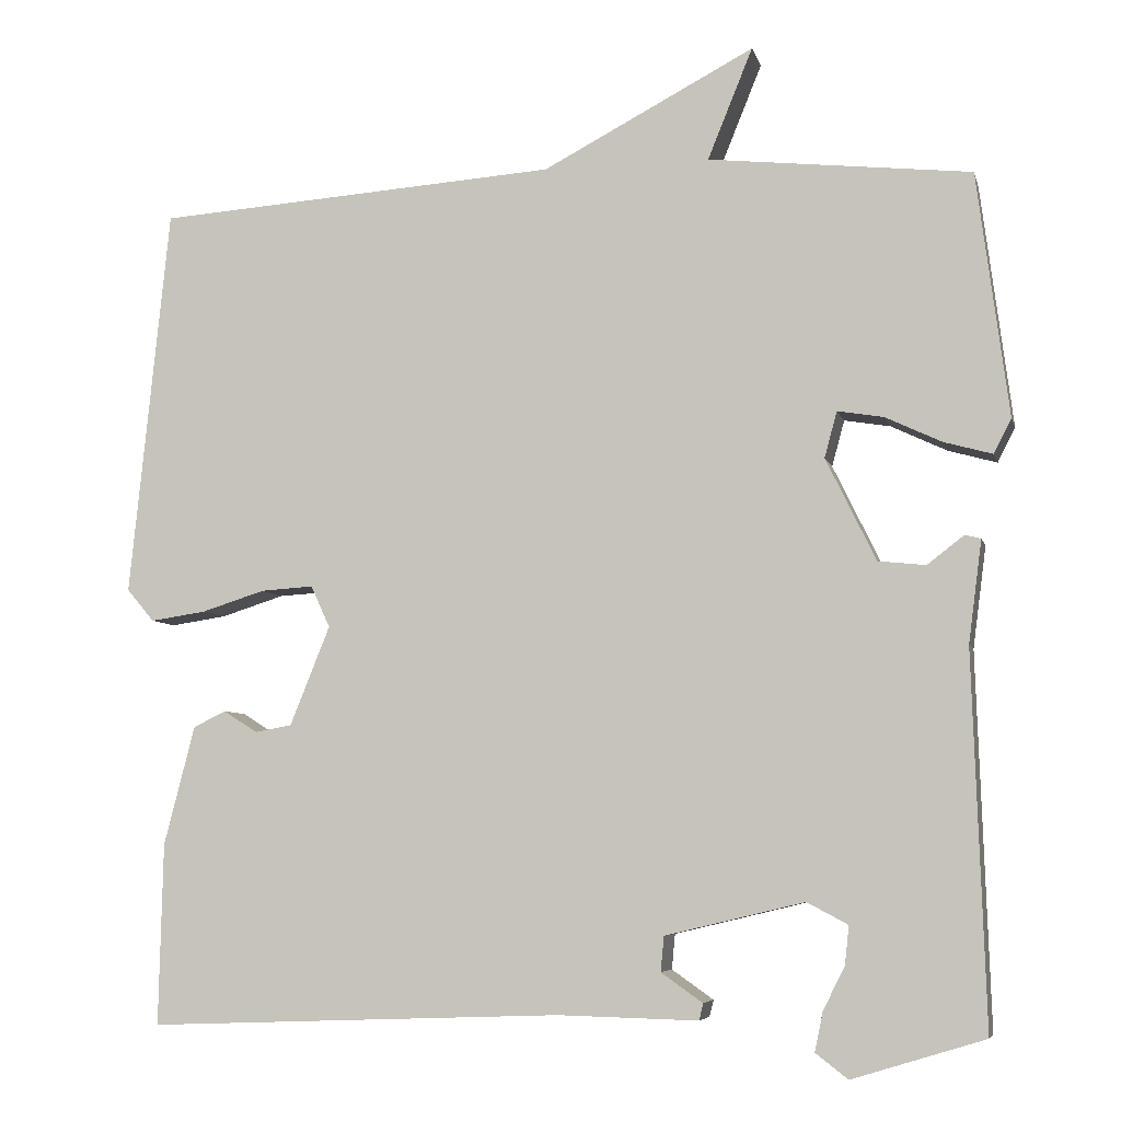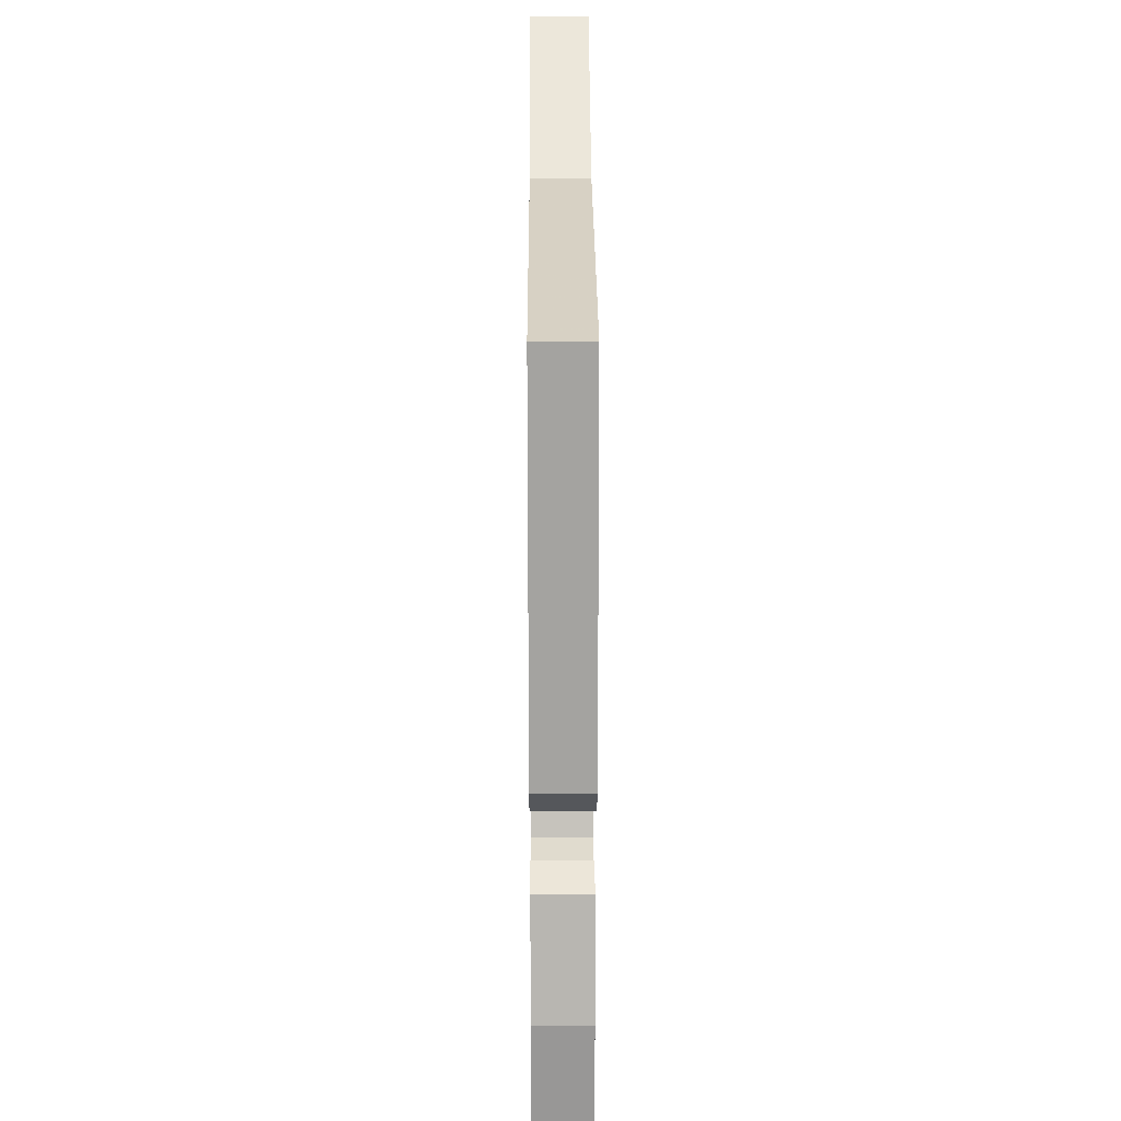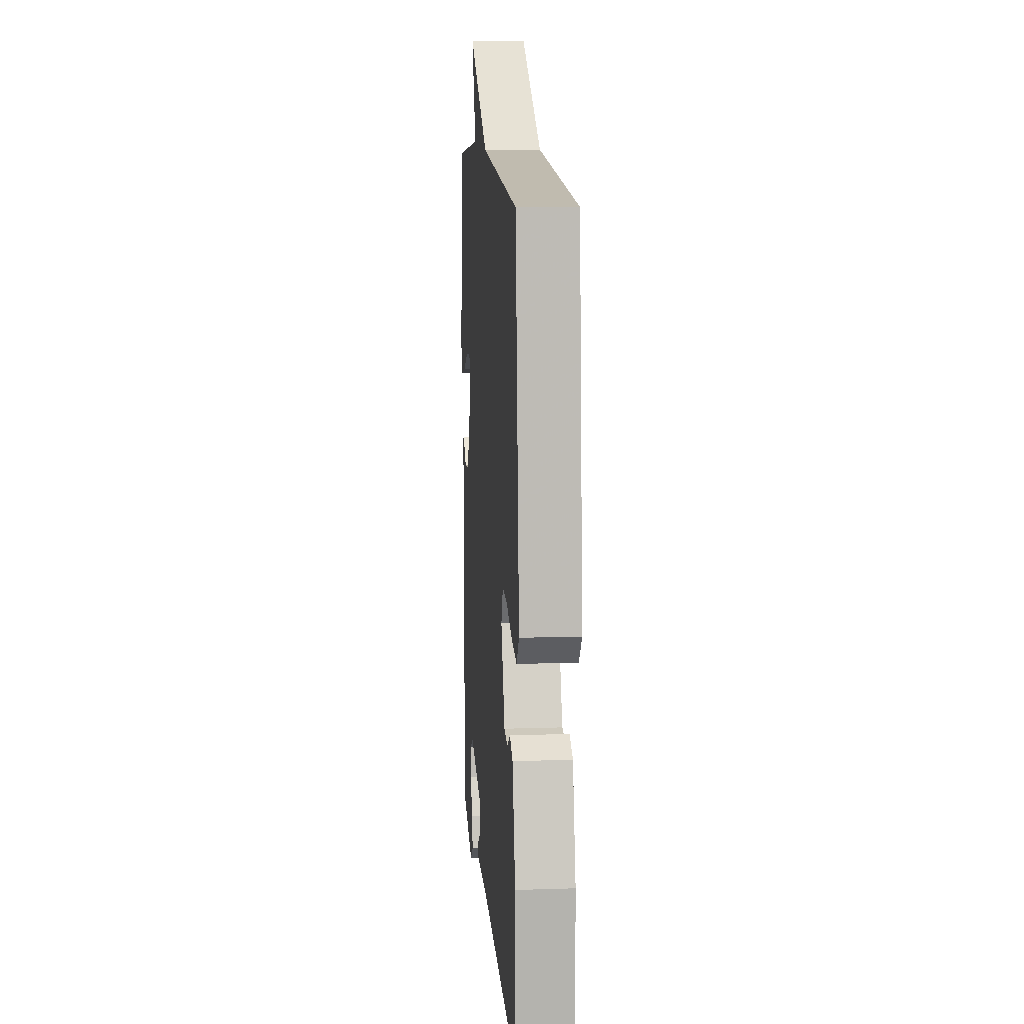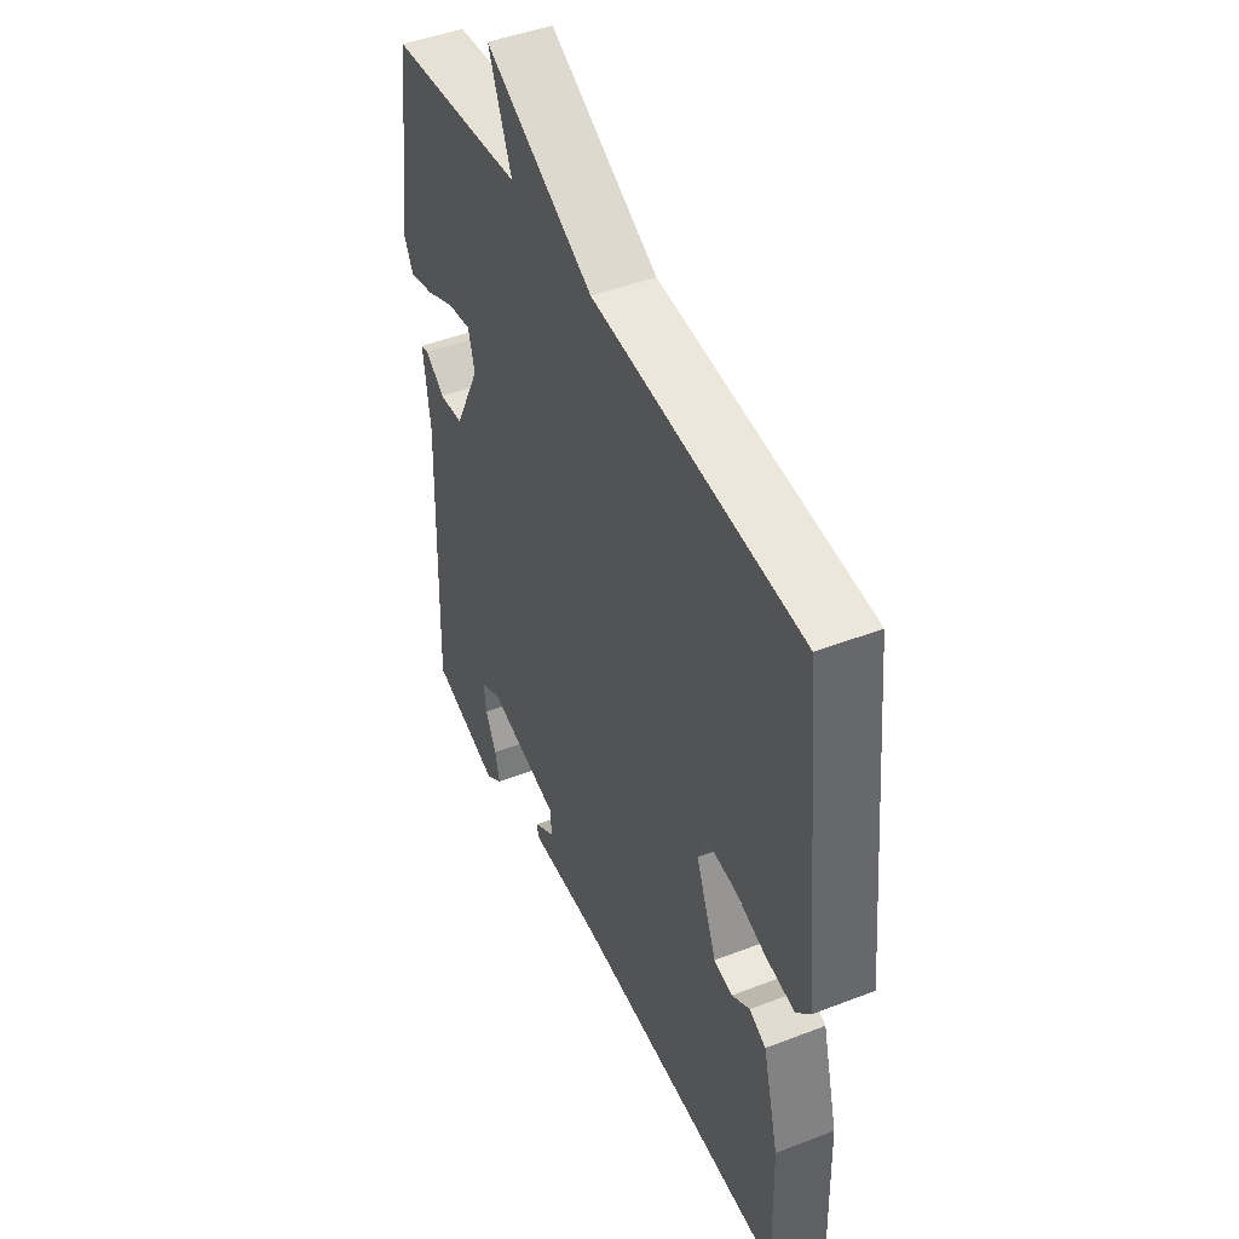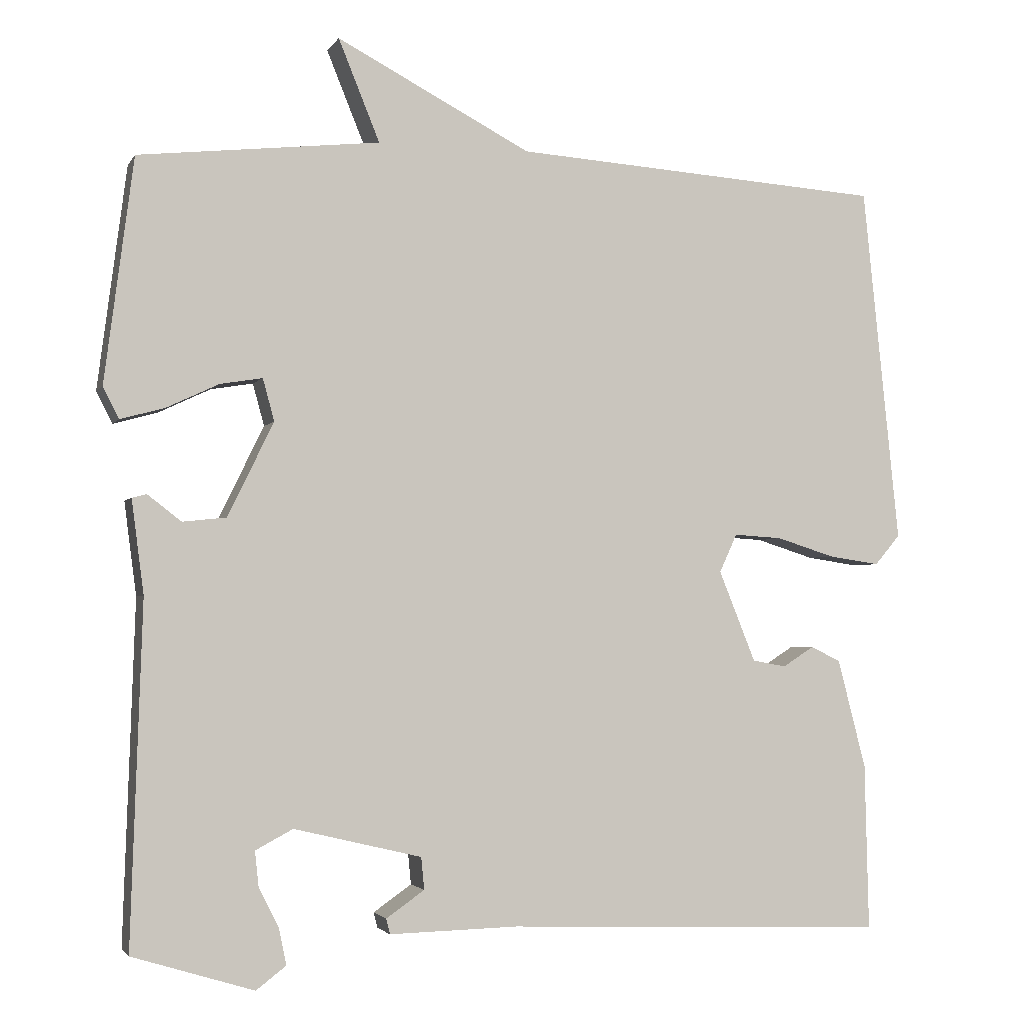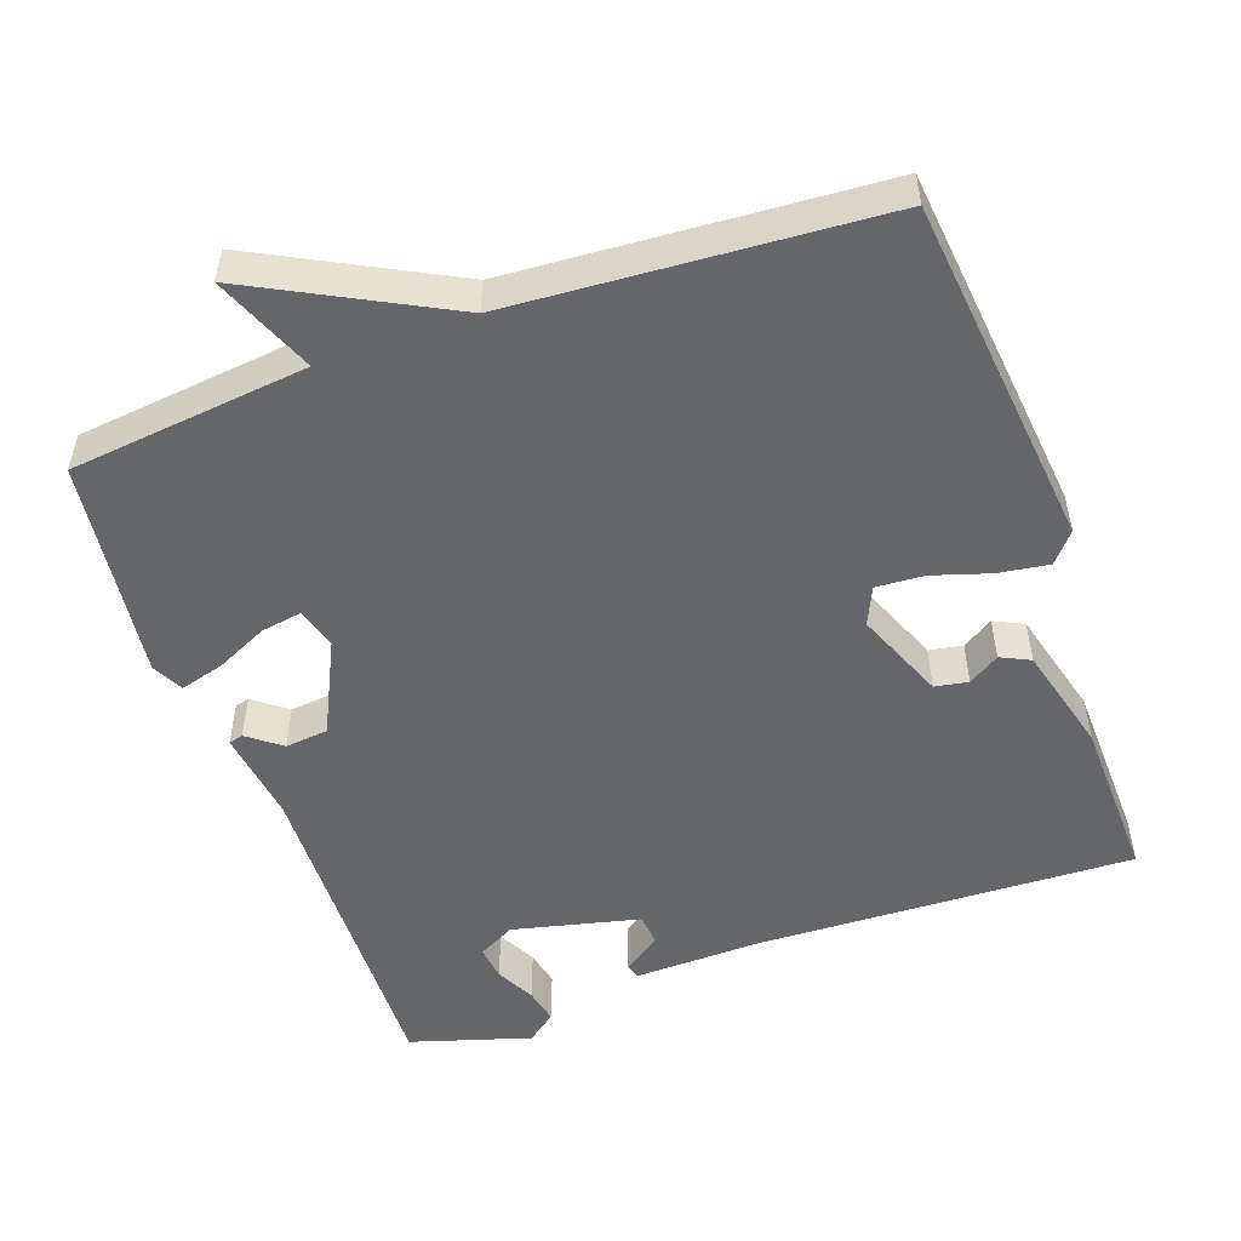
<metadata>
{"format":"obj","ext":"obj","renderer":"f3d","projection":"perspective","resolution":1024,"background":"white","views":[{"elev":-6.2,"azim":-166.8,"up":"+Z"},{"elev":23.1,"azim":89.7,"up":"+Z"},{"elev":11.9,"azim":85.5,"up":"+Z"},{"elev":45.9,"azim":66.1,"up":"+Z"},{"elev":-2.8,"azim":-16.6,"up":"+Z"},{"elev":-51.8,"azim":19.8,"up":"+Y"}]}
</metadata>
<code>
v -0.5 0.07 -0.5
v -0.485 0.07 -0.054
v -0.501 0.07 0.068
v -0.482 0.07 0.073
v -0.438 0.07 0.039
v -0.381 0.07 0.045
v -0.321 0.07 0.168
v -0.336 0.07 0.223
v -0.391 0.07 0.214
v -0.459 0.07 0.182
v -0.517 0.07 0.166
v -0.538 0.07 0.207
v -0.5 0.07 0.5
v -0.185 0.07 0.534
v -0.239 0.07 0.667
v 0.015 0.07 0.534
v 0.5 0.07 0.5
v 0.548 0.07 0.032
v 0.515 0.07 -0.007
v 0.448 0.07 0.003
v 0.372 0.07 0.027
v 0.309 0.07 0.031
v 0.286 0.07 -0.019
v 0.334 0.07 -0.138
v 0.378 0.07 -0.146
v 0.419 0.07 -0.12
v 0.458 0.07 -0.139
v 0.495 0.07 -0.282
v 0.5 0.07 -0.5
v 0 0.07 -0.481
v -0.168 0.07 -0.485
v -0.173 0.07 -0.465
v -0.123 0.07 -0.43
v -0.127 0.07 -0.388
v -0.294 0.07 -0.348
v -0.343 0.07 -0.374
v -0.338 0.07 -0.42
v -0.312 0.07 -0.472
v -0.302 0.07 -0.519
v -0.341 0.07 -0.549
v -0.5 0 -0.5
v -0.485 0 -0.054
v -0.501 0 0.068
v -0.482 0 0.073
v -0.438 0 0.039
v -0.381 0 0.045
v -0.321 0 0.168
v -0.336 0 0.223
v -0.391 0 0.214
v -0.459 0 0.182
v -0.517 0 0.166
v -0.538 0 0.207
v -0.5 0 0.5
v -0.185 0 0.534
v -0.239 0 0.667
v 0.015 0 0.534
v 0.5 0 0.5
v 0.548 0 0.032
v 0.515 0 -0.007
v 0.448 0 0.003
v 0.372 0 0.027
v 0.309 0 0.031
v 0.286 0 -0.019
v 0.334 0 -0.138
v 0.378 0 -0.146
v 0.419 0 -0.12
v 0.458 0 -0.139
v 0.495 0 -0.282
v 0.5 0 -0.5
v 0 0 -0.481
v -0.168 0 -0.485
v -0.173 0 -0.465
v -0.123 0 -0.43
v -0.127 0 -0.388
v -0.294 0 -0.348
v -0.343 0 -0.374
v -0.338 0 -0.42
v -0.312 0 -0.472
v -0.302 0 -0.519
v -0.341 0 -0.549
f 39 40 1
f 38 39 1
f 37 38 1
f 36 37 1 2
f 3 4 5
f 2 3 5
f 36 2 5
f 35 36 5
f 34 35 5 6
f 30 31 32 33
f 30 33 34
f 28 29 30
f 27 28 30
f 26 27 30
f 25 26 30
f 24 25 30 34
f 34 6 7
f 24 34 7
f 23 24 7
f 19 20 21
f 18 19 21
f 17 18 21
f 16 17 21
f 16 21 22
f 15 16 22
f 14 15 22
f 12 13 14
f 11 12 14
f 10 11 14
f 9 10 14
f 8 9 14
f 14 22 23
f 8 14 23
f 7 8 23
f 41 80 79
f 41 79 78
f 41 78 77
f 42 41 77 76
f 45 44 43
f 45 43 42
f 45 42 76
f 45 76 75
f 46 45 75 74
f 73 72 71 70
f 74 73 70
f 70 69 68
f 70 68 67
f 70 67 66
f 70 66 65
f 74 70 65 64
f 47 46 74
f 47 74 64
f 47 64 63
f 61 60 59
f 61 59 58
f 61 58 57
f 61 57 56
f 62 61 56
f 62 56 55
f 62 55 54
f 54 53 52
f 54 52 51
f 54 51 50
f 54 50 49
f 54 49 48
f 63 62 54
f 63 54 48
f 63 48 47
f 1 41 42 2
f 2 42 43 3
f 3 43 44 4
f 4 44 45 5
f 5 45 46 6
f 6 46 47 7
f 7 47 48 8
f 8 48 49 9
f 9 49 50 10
f 10 50 51 11
f 11 51 52 12
f 12 52 53 13
f 13 53 54 14
f 14 54 55 15
f 15 55 56 16
f 16 56 57 17
f 17 57 58 18
f 18 58 59 19
f 19 59 60 20
f 20 60 61 21
f 21 61 62 22
f 22 62 63 23
f 23 63 64 24
f 24 64 65 25
f 25 65 66 26
f 26 66 67 27
f 27 67 68 28
f 28 68 69 29
f 29 69 70 30
f 30 70 71 31
f 31 71 72 32
f 32 72 73 33
f 33 73 74 34
f 34 74 75 35
f 35 75 76 36
f 36 76 77 37
f 37 77 78 38
f 38 78 79 39
f 39 79 80 40
f 40 80 41 1

</code>
